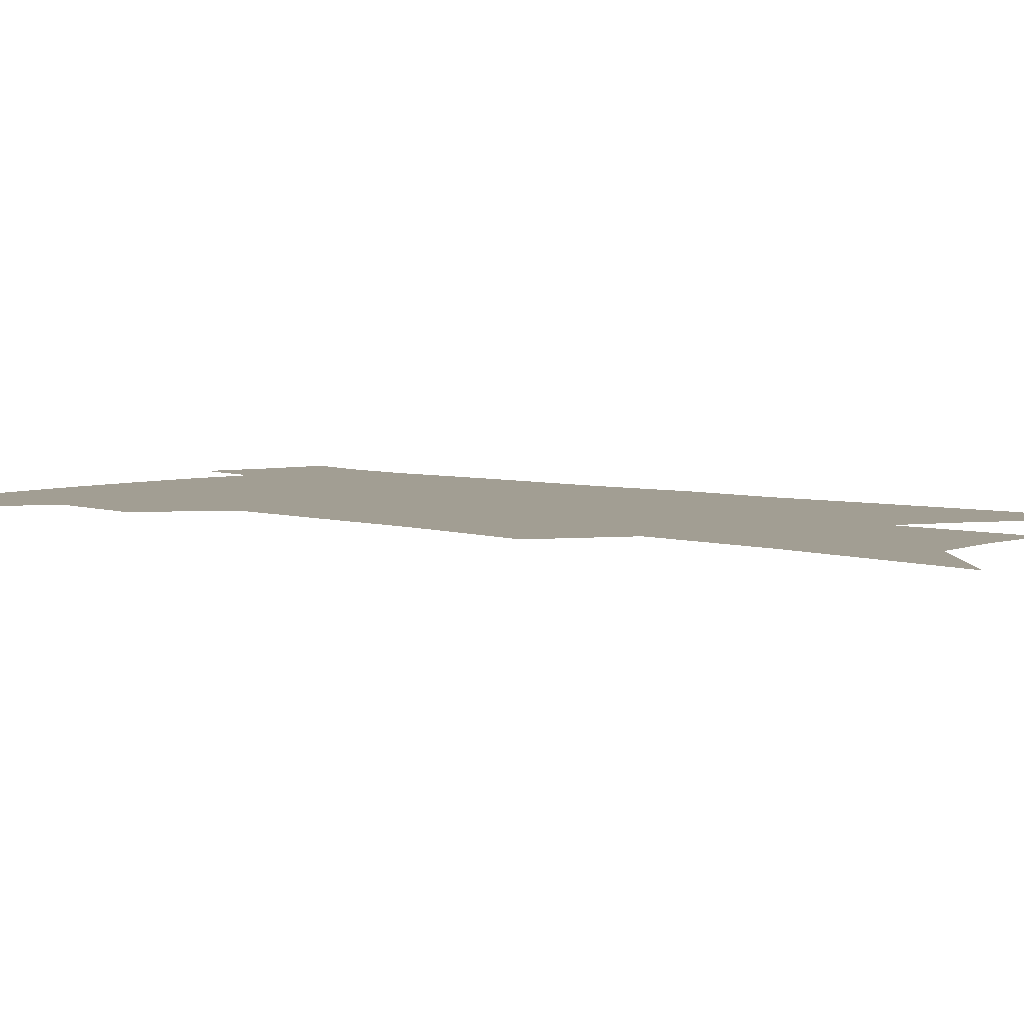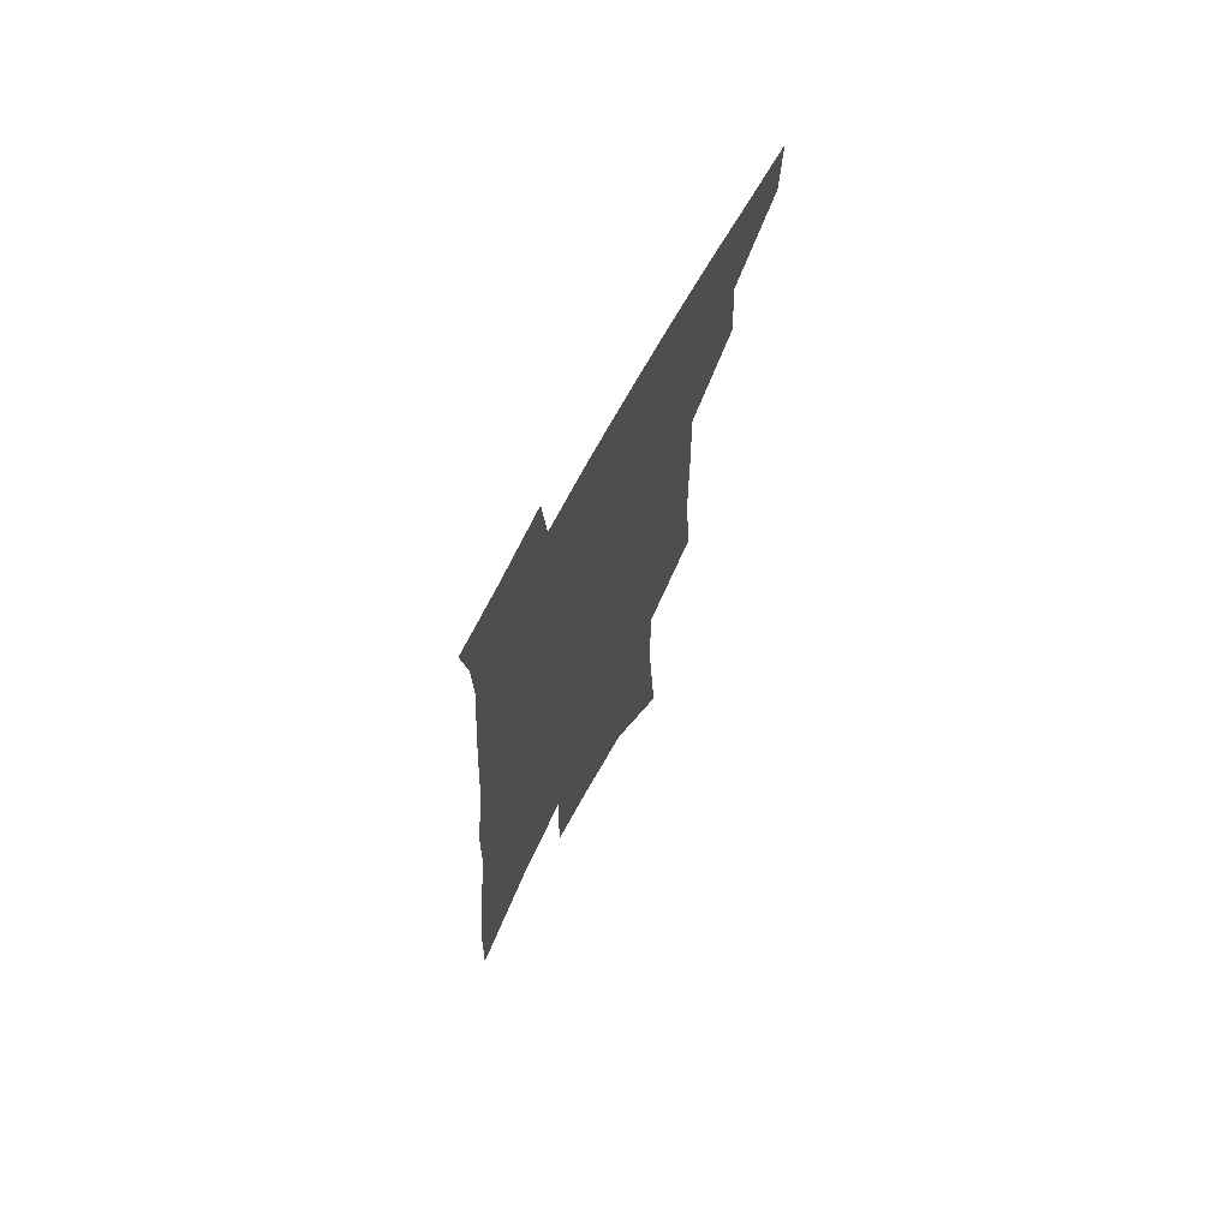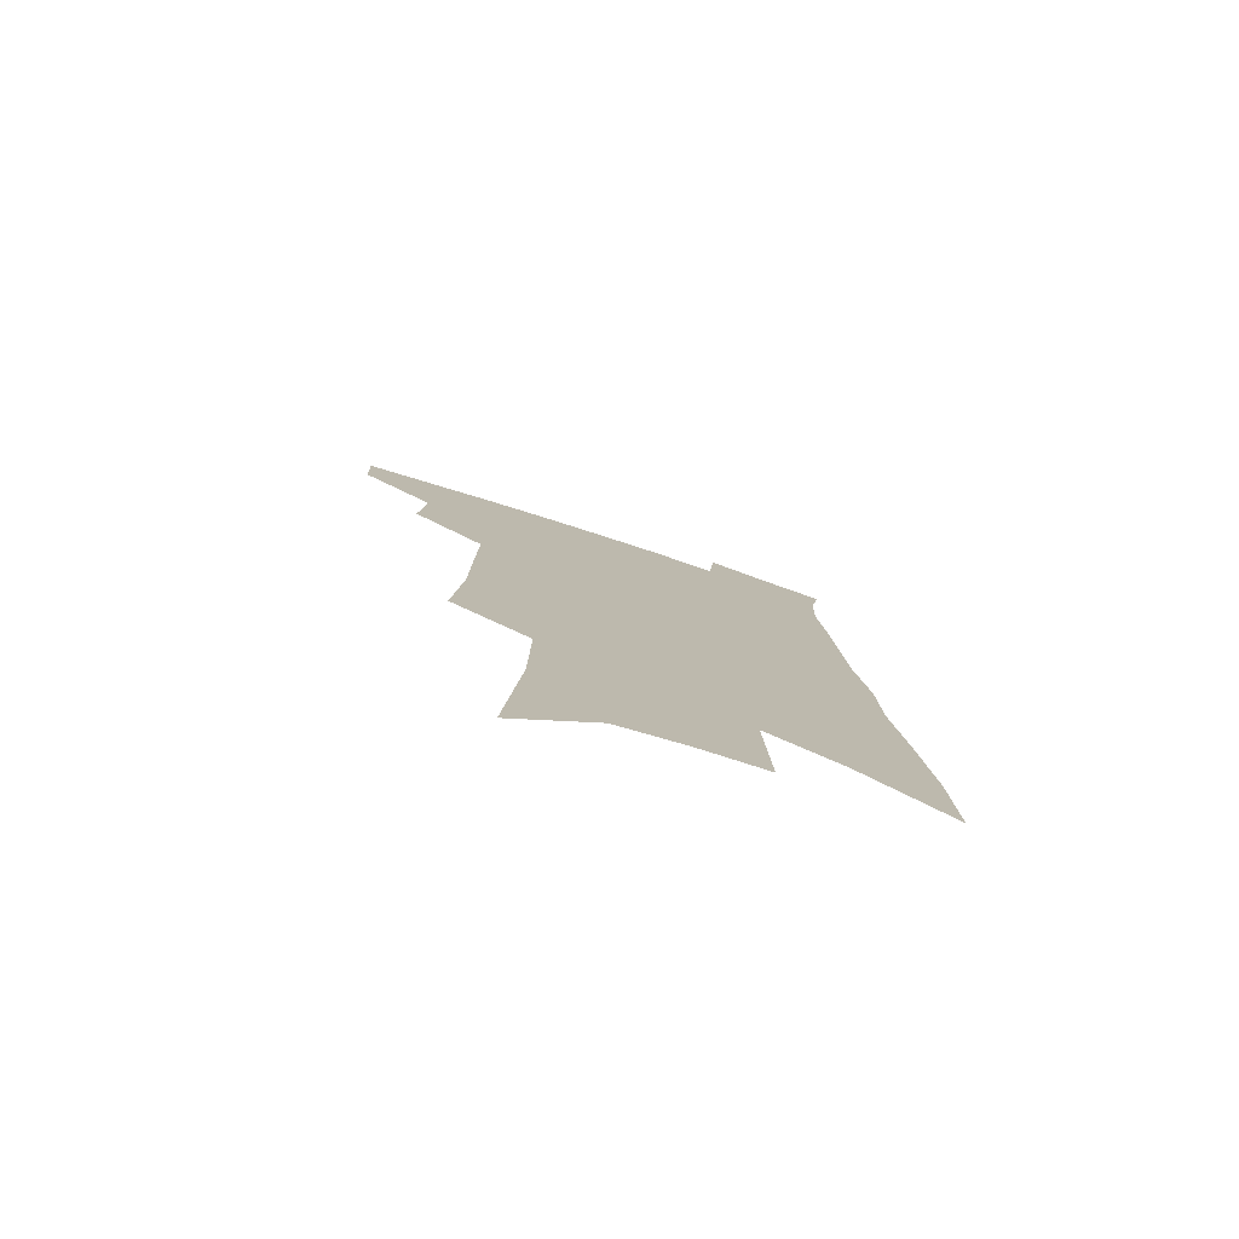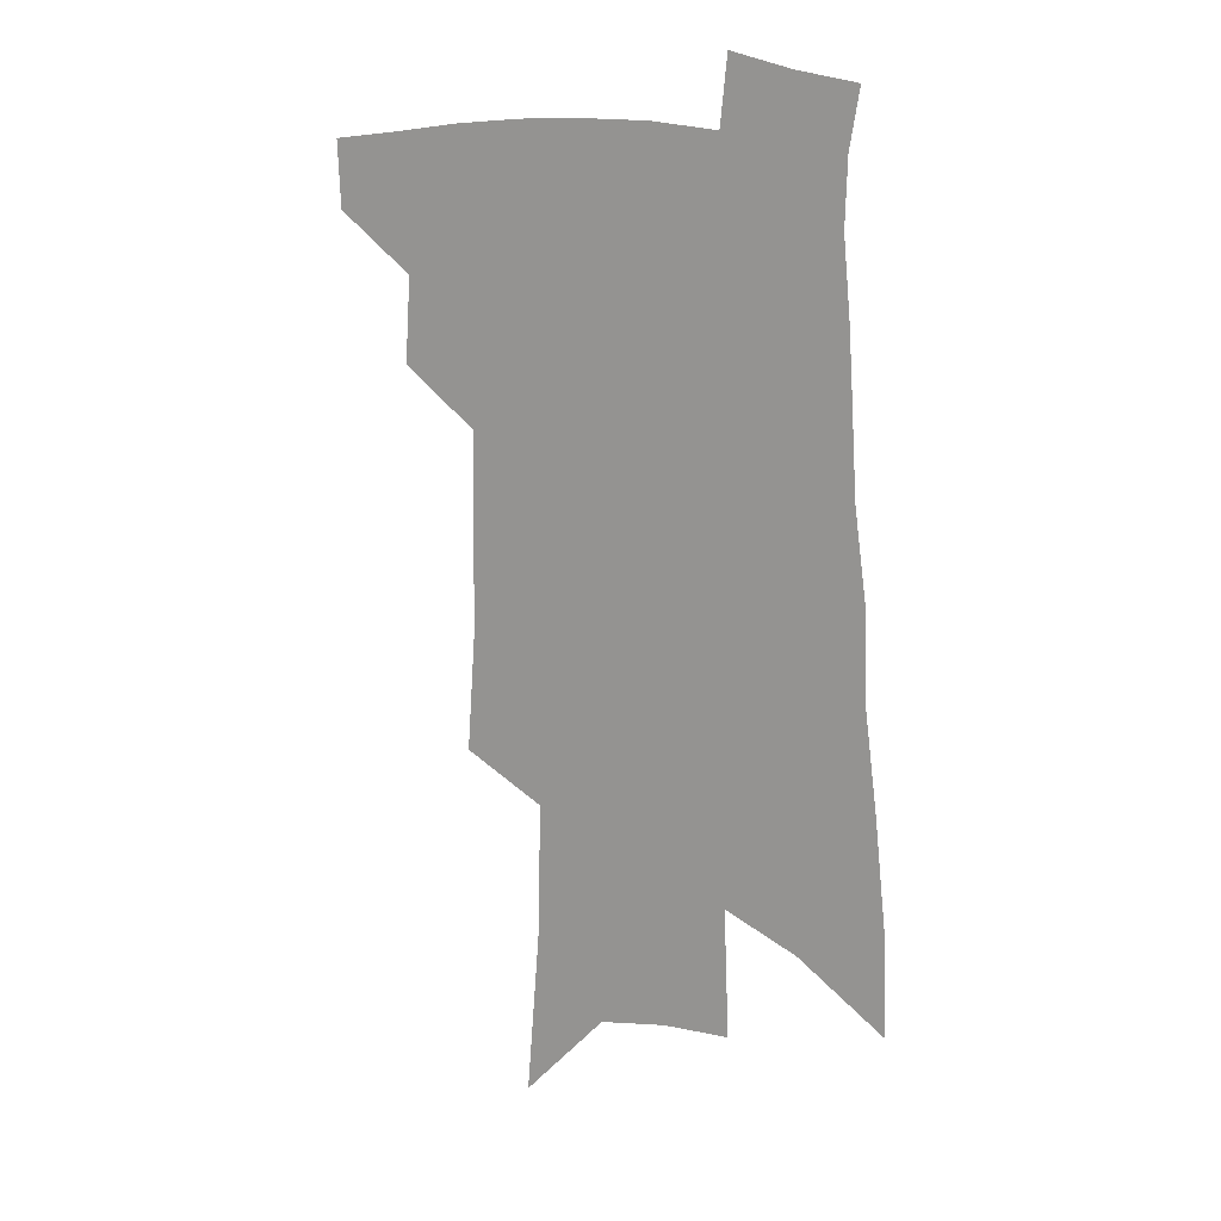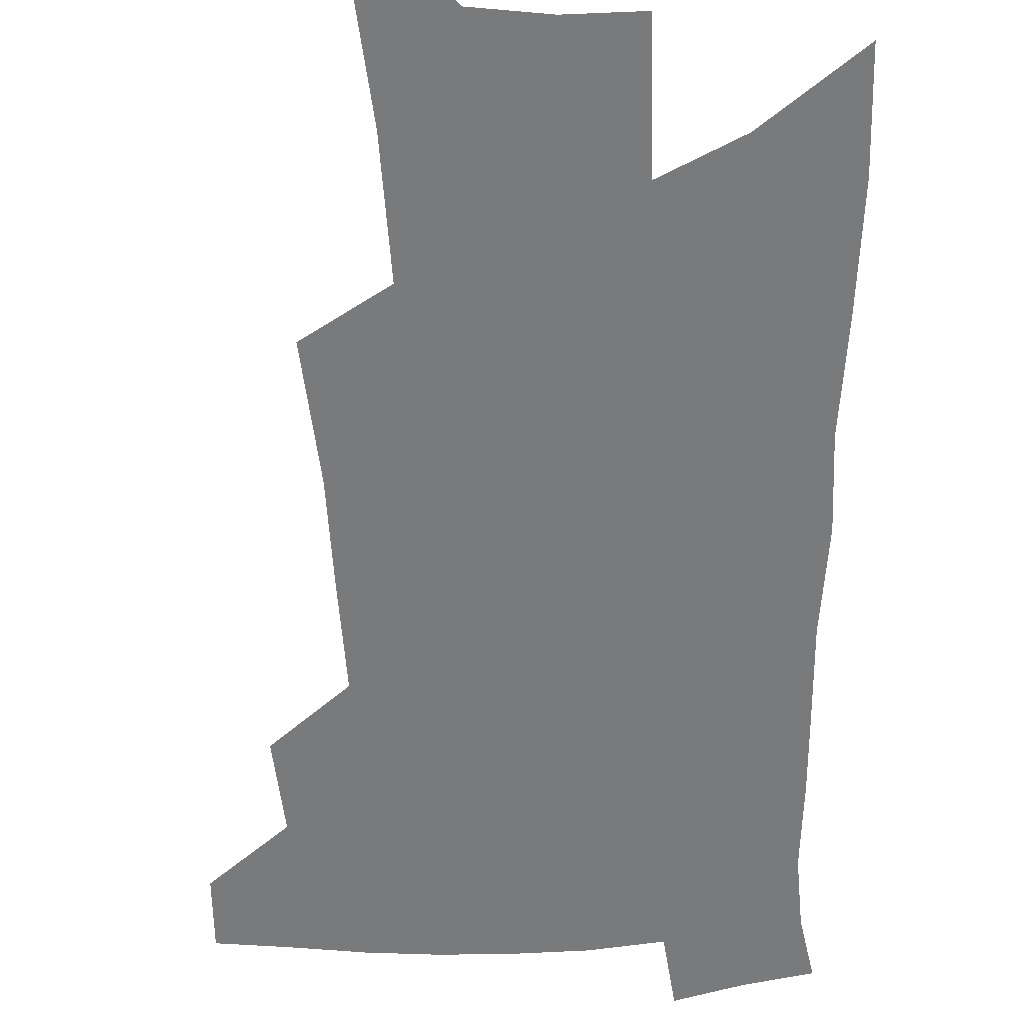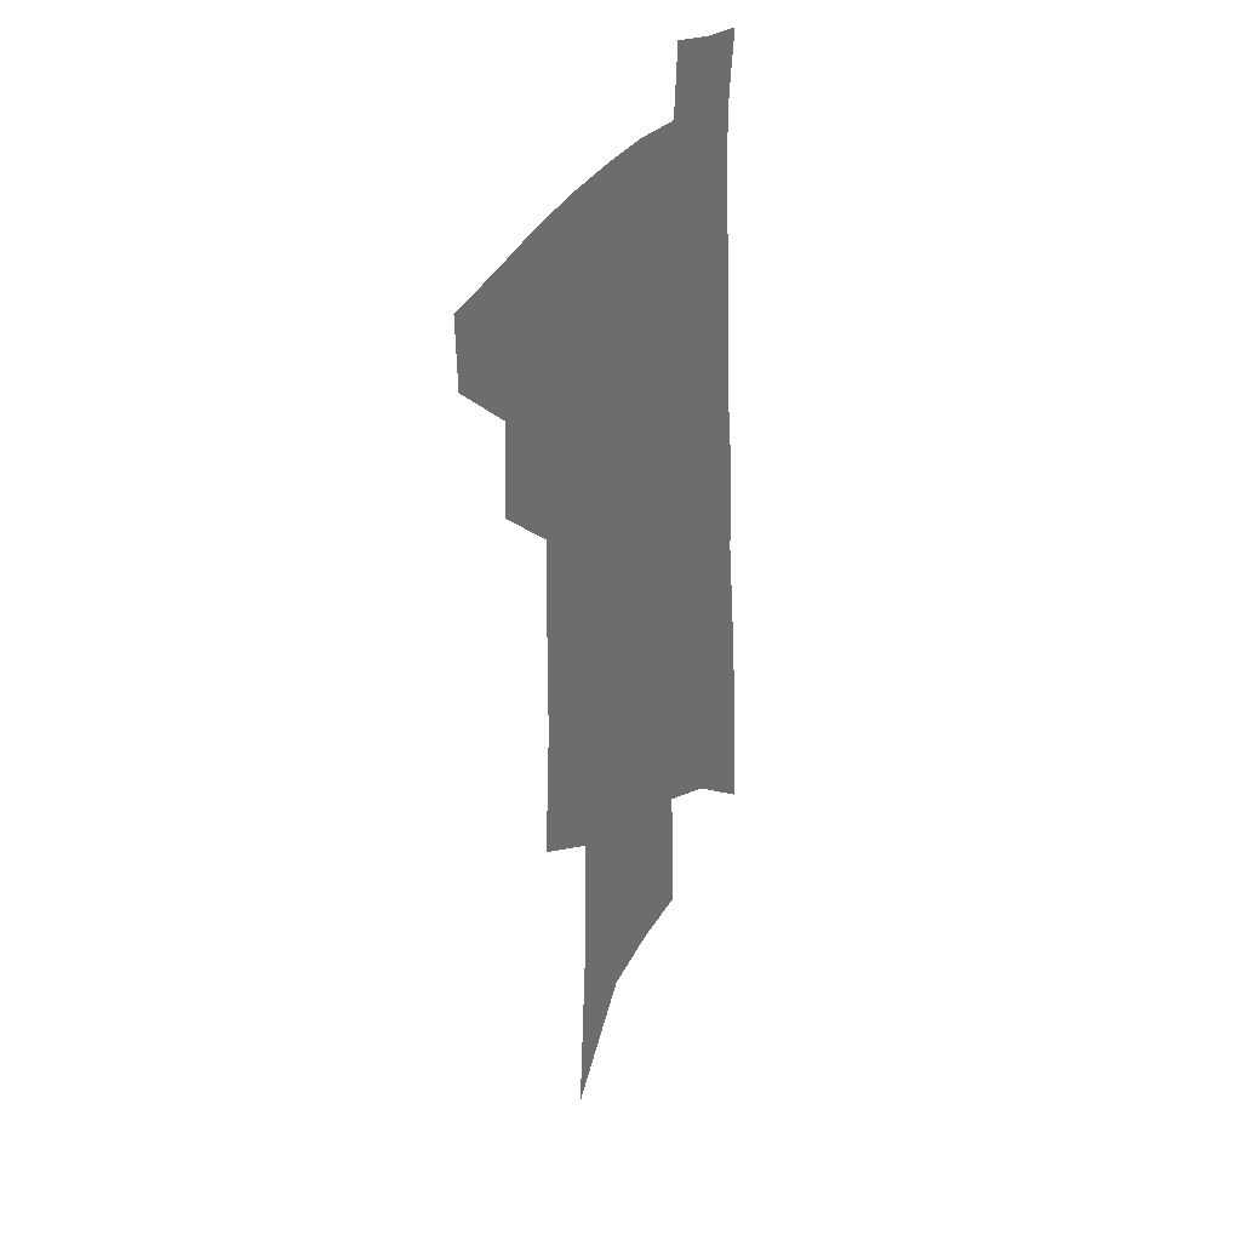
<metadata>
{"format":"obj","ext":"obj","renderer":"f3d","projection":"perspective","resolution":1024,"background":"white","views":[{"elev":5.0,"azim":-45.2,"up":"+Z"},{"elev":70.6,"azim":118.6,"up":"+Y"},{"elev":-79.0,"azim":-18.0,"up":"+Y"},{"elev":16.3,"azim":25.4,"up":"+Y"},{"elev":-58.0,"azim":3.5,"up":"+Z"},{"elev":31.7,"azim":-64.1,"up":"+Y"}]}
</metadata>
<code>
v 508.5 443.1 0
v 507.4 467.8 0
v 533.2 390.2 0
v 535.2 421.9 0
v 534.4 447.2 0
v 531.4 471 0
v 555.6 249.7 0
v 558.8 296.4 0
v 559 332.8 0
v 559.6 369.1 0
v 560.1 400.3 0
v 559.9 426.5 0
v 559 450.3 0
v 555.2 474.7 0
v 578.6 118.2 0
v 583.9 186.3 0
v 584.5 232.8 0
v 583.9 273.1 0
v 584.7 313.5 0
v 583.5 344.6 0
v 583.4 376.6 0
v 583.7 405.4 0
v 583.5 430.3 0
v 582 452.6 0
v 579.2 477.1 0
v 609.3 152 0
v 609.8 204.8 0
v 608.3 243.4 0
v 608 286.2 0
v 607 319.7 0
v 606.2 351.3 0
v 605.8 380.9 0
v 605.6 407.1 0
v 605.5 431.1 0
v 605.3 453.9 0
v 603.3 478.1 0
v 634.3 155.8 0
v 633.3 212.5 0
v 631.5 251.1 0
v 630.1 287.1 0
v 628.8 321.9 0
v 628.1 351 0
v 627.2 382.7 0
v 627.1 408.2 0
v 627.5 432 0
v 628.2 454.2 0
v 627.2 478.2 0
v 659.4 156.3 0
v 657.4 205.5 0
v 655 247.4 0
v 652.3 286.8 0
v 650.8 319.6 0
v 650.2 348.7 0
v 648.7 380.2 0
v 648.7 405.7 0
v 649 430.7 0
v 649.9 453.9 0
v 651.8 476 0
v 654.3 501.4 0
v 684.9 192.8 0
v 680.7 237.2 0
v 677.2 276.9 0
v 674.7 311.8 0
v 673.3 343.2 0
v 672.1 373.1 0
v 670.4 402.4 0
v 671 427.2 0
v 671.2 451.9 0
v 673.8 473.2 0
v 677.3 495.9 0
v 718.3 168.2 0
v 716.7 208.3 0
v 712.3 250 0
v 707.2 289.9 0
v 706.4 321.8 0
v 701.7 357.3 0
v 699.9 387.7 0
v 698 416.7 0
v 695.3 446 0
v 696 470.4 0
v 699.6 492.3 0
f 4 5 1
f 1 5 2
f 5 6 2
f 10 11 3
f 3 11 4
f 11 12 4
f 4 12 5
f 12 13 5
f 5 13 6
f 13 14 6
f 17 18 7
f 7 18 8
f 18 19 8
f 8 19 9
f 19 20 9
f 9 20 10
f 20 21 10
f 10 21 11
f 21 22 11
f 11 22 12
f 22 23 12
f 12 23 13
f 23 24 13
f 13 24 14
f 24 25 14
f 15 26 16
f 26 27 16
f 16 27 17
f 27 28 17
f 17 28 18
f 28 29 18
f 18 29 19
f 29 30 19
f 19 30 20
f 30 31 20
f 20 31 21
f 31 32 21
f 21 32 22
f 32 33 22
f 22 33 23
f 33 34 23
f 23 34 24
f 34 35 24
f 24 35 25
f 35 36 25
f 26 37 27
f 37 38 27
f 27 38 28
f 38 39 28
f 28 39 29
f 39 40 29
f 29 40 30
f 40 41 30
f 30 41 31
f 41 42 31
f 31 42 32
f 42 43 32
f 32 43 33
f 43 44 33
f 33 44 34
f 44 45 34
f 34 45 35
f 45 46 35
f 35 46 36
f 46 47 36
f 37 48 38
f 48 49 38
f 38 49 39
f 49 50 39
f 39 50 40
f 50 51 40
f 40 51 41
f 51 52 41
f 41 52 42
f 52 53 42
f 42 53 43
f 53 54 43
f 43 54 44
f 54 55 44
f 44 55 45
f 55 56 45
f 45 56 46
f 56 57 46
f 46 57 47
f 57 58 47
f 49 60 50
f 60 61 50
f 50 61 51
f 61 62 51
f 51 62 52
f 62 63 52
f 52 63 53
f 63 64 53
f 53 64 54
f 64 65 54
f 54 65 55
f 65 66 55
f 55 66 56
f 66 67 56
f 56 67 57
f 67 68 57
f 57 68 58
f 68 69 58
f 58 69 59
f 69 70 59
f 60 71 61
f 71 72 61
f 61 72 62
f 72 73 62
f 62 73 63
f 73 74 63
f 63 74 64
f 74 75 64
f 64 75 65
f 75 76 65
f 65 76 66
f 76 77 66
f 66 77 67
f 77 78 67
f 67 78 68
f 78 79 68
f 68 79 69
f 79 80 69
f 69 80 70
f 80 81 70

</code>
